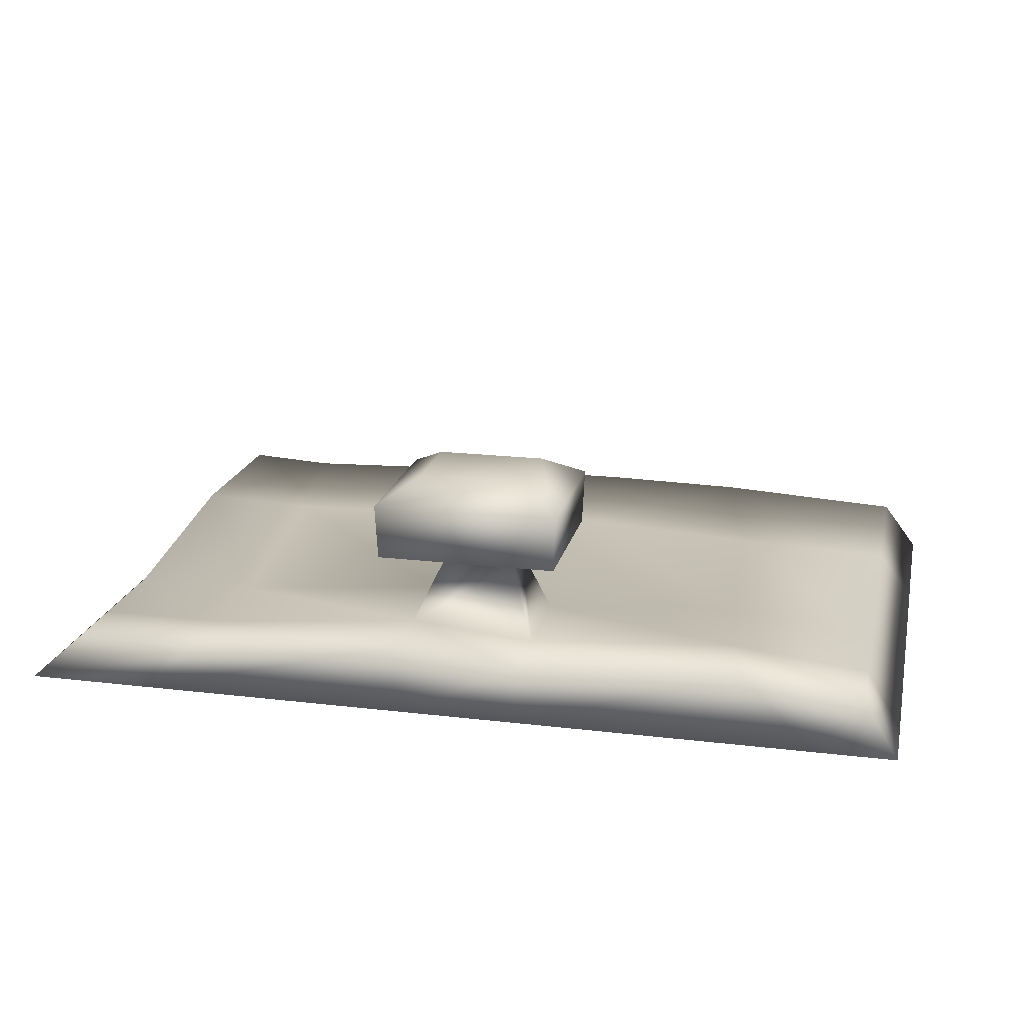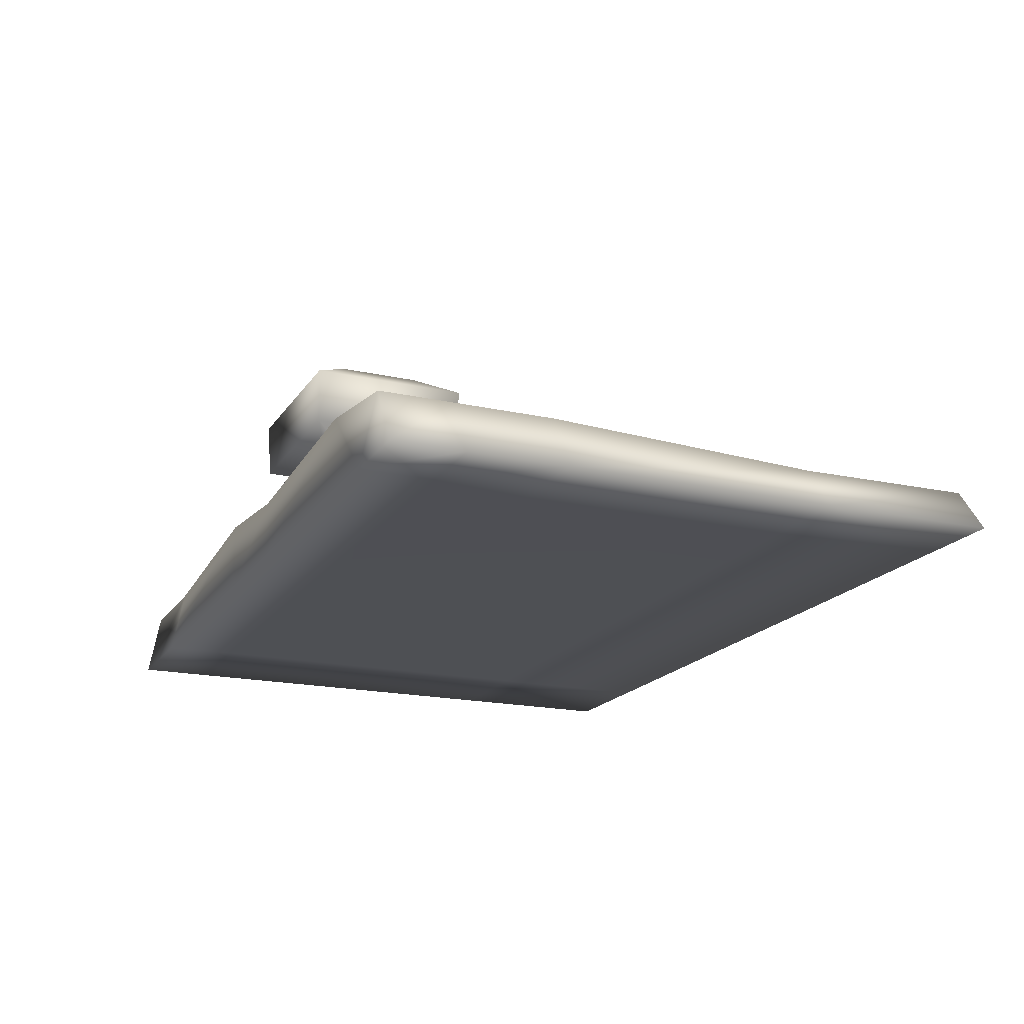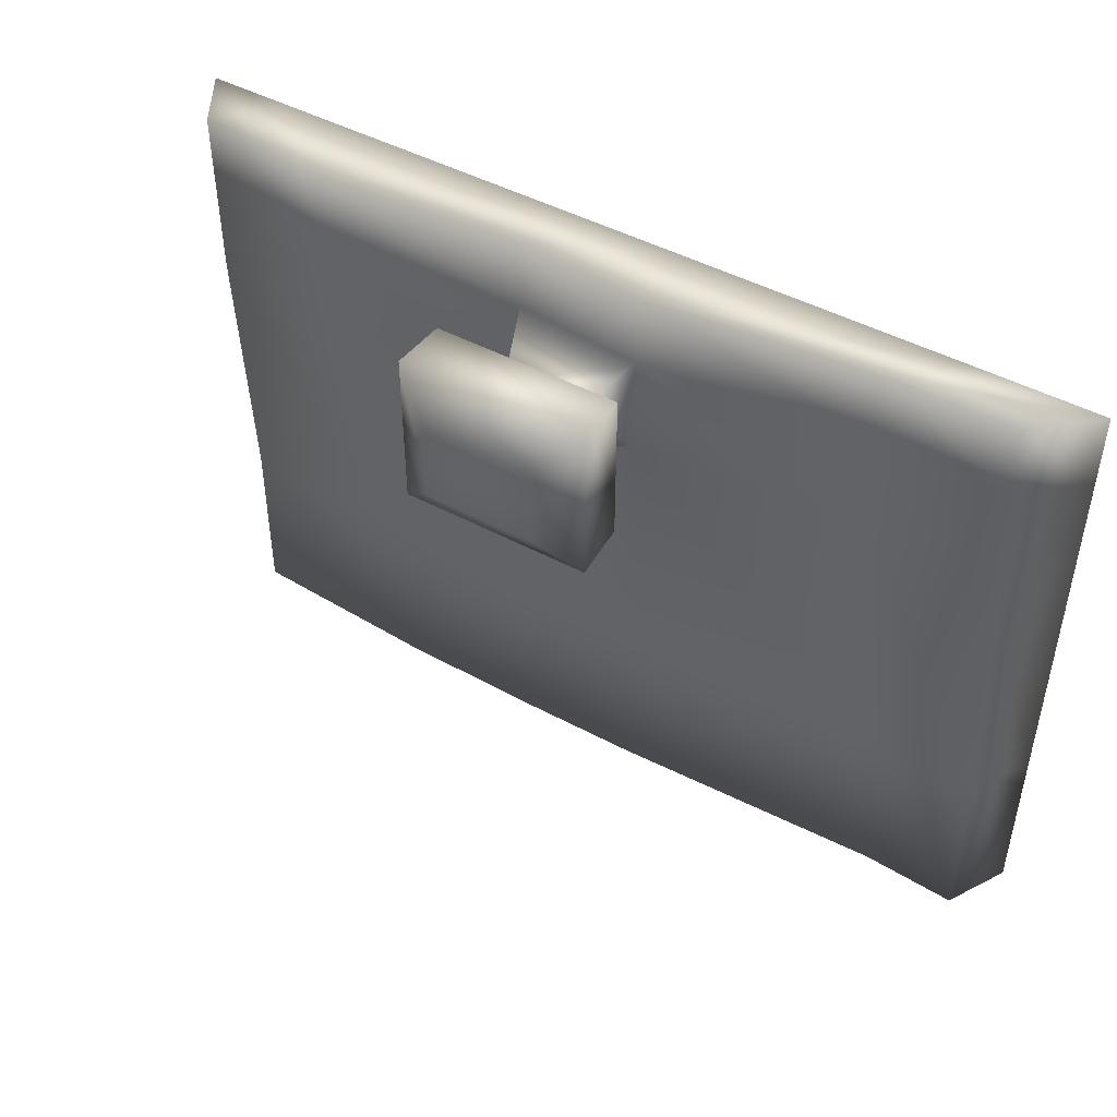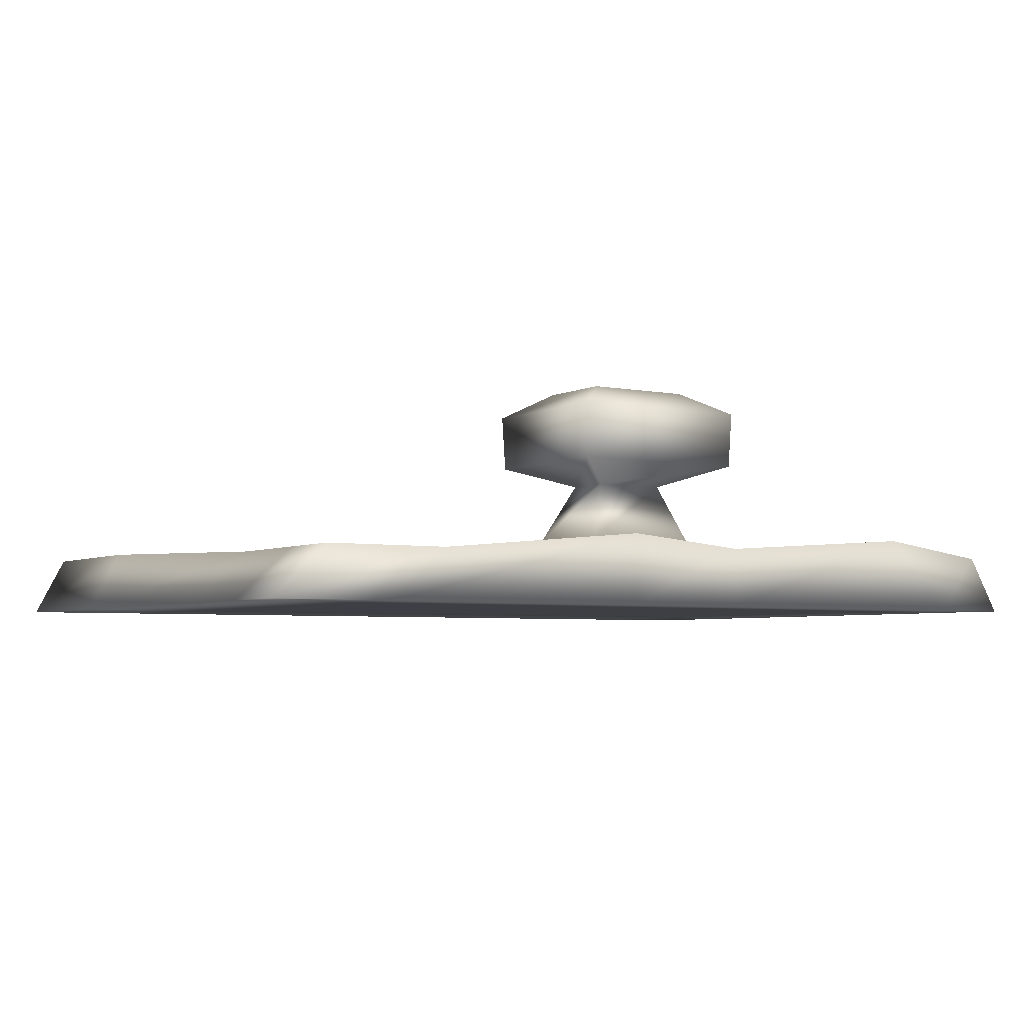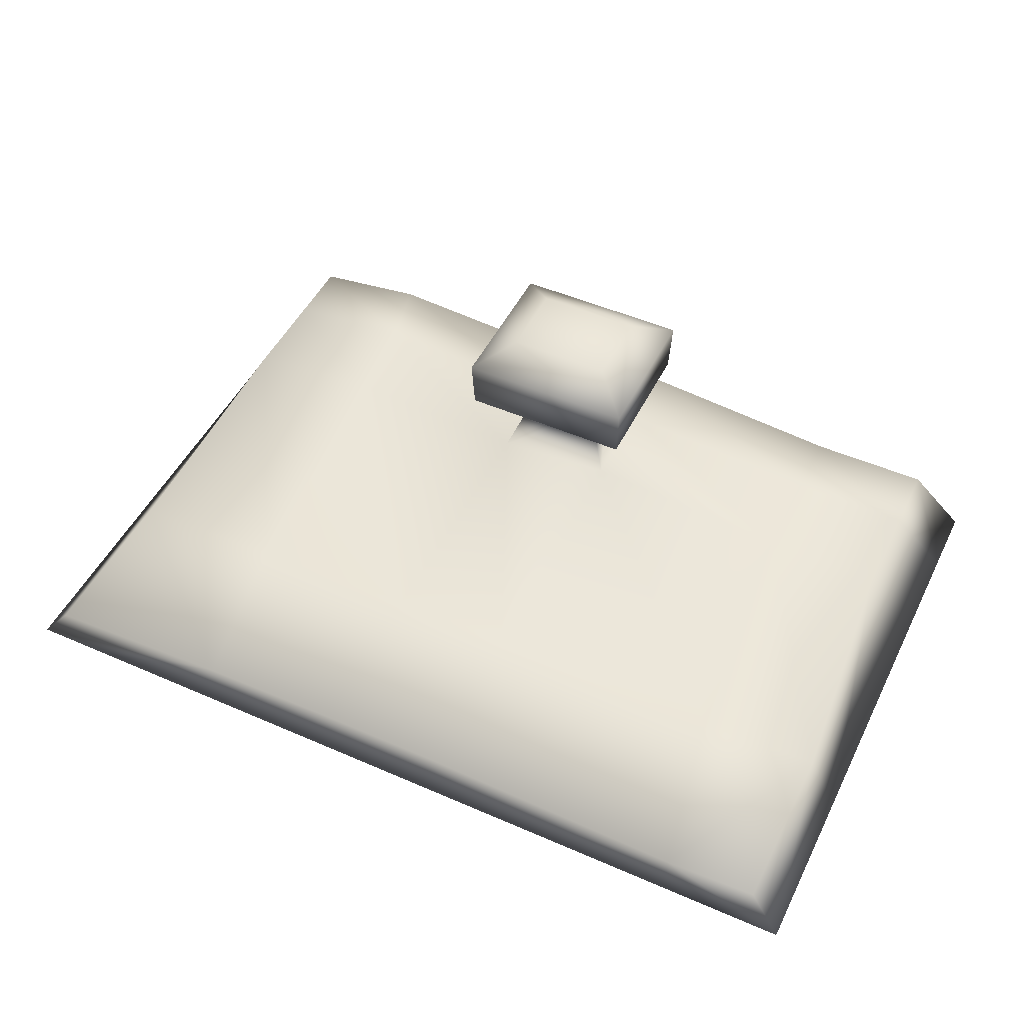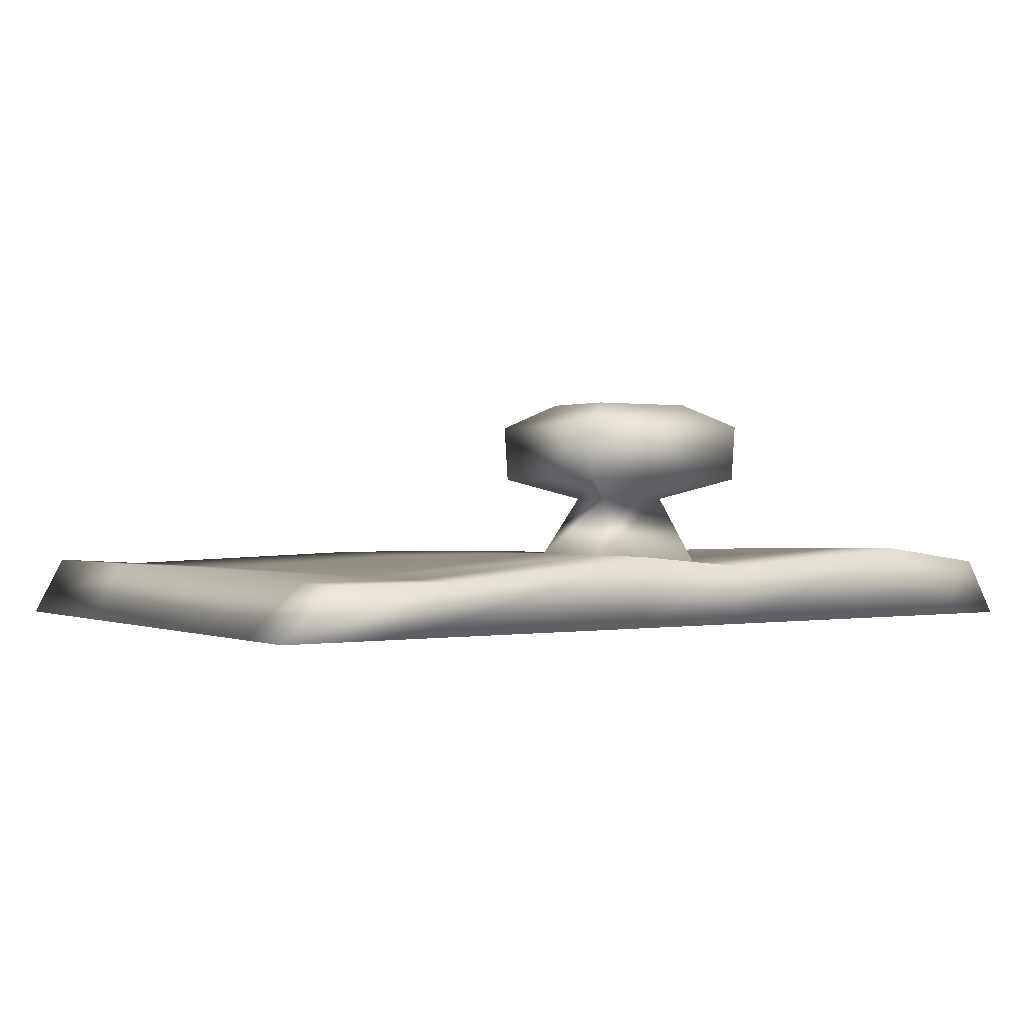
<metadata>
{"format":"obj","ext":"obj","renderer":"f3d","projection":"perspective","resolution":1024,"background":"white","views":[{"elev":19.2,"azim":12.7,"up":"+Y"},{"elev":-18.5,"azim":66.6,"up":"+Y"},{"elev":46.4,"azim":-148.4,"up":"+Z"},{"elev":-4.4,"azim":-32.8,"up":"+Y"},{"elev":49.4,"azim":-154.2,"up":"+Y"},{"elev":0.3,"azim":-33.9,"up":"+Y"}]}
</metadata>
<code>
v  -28.57 3.547 -0
v  -23.19 3.547 -0
v  -20.82 5.729 0
v  -26.16 5.724 0
v  -28.57 3.547 -26.68
v  -27.21 6.088 -26.68
v  -23.19 5.851 -26.68
v  -23.19 3.547 -26.68
v  -28.57 3.547 -3.112
v  -23.19 3.547 -3.112
v  10.35 3.547 -0
v  10.35 3.547 -3.112
v  8.854 6.064 -3.112
v  8.854 6.064 0
v  2.997 6.761 -3.112
v  3.666 6.769 0
v  -26.16 5.724 -3.112
v  6.851 3.547 -0
v  0.2841 6.115 -26.68
v  8.802 5.61 -26.68
v  10.35 3.547 -26.68
v  6.851 3.547 -26.68
v  10.35 3.547 -19.12
v  6.219 3.584 -19.12
v  -5.921 6.234 -26.68
v  -5.921 6.234 -19.12
v  1.826 5.756 -19.12
v  -11.34 3.547 -0
v  -11.34 6.61 0
v  -11.34 6.234 -26.68
v  -11.34 3.547 -26.68
v  -11.34 3.547 -19.12
v  -23.19 3.547 -19.12
v  -27.21 6.088 -19.12
v  -21.93 5.825 -19.12
v  -11.34 6.234 -19.12
v  -5.921 3.547 -0
v  -5.912 6.107 0
v  -5.921 3.547 -26.68
v  -5.921 3.547 -19.12
v  -28.57 3.547 -7.363
v  -23.19 3.547 -7.363
v  10.35 3.547 -7.363
v  8.854 6.064 -7.363
v  2.616 6.675 -7.363
v  -26.16 5.724 -7.363
v  6.851 3.547 -3.112
v  -5.912 6.107 -3.112
v  -11.34 3.547 -3.112
v  -20.82 5.729 -3.112
v  -11.34 6.61 -3.112
v  -5.921 3.547 -3.112
v  6.219 3.584 -7.363
v  -5.912 6.107 -7.363
v  -11.34 3.547 -7.363
v  -20.82 5.729 -7.363
v  -11.34 6.61 -7.363
v  -5.921 3.547 -7.363
v  -10.96 13.4 -6.987
v  -10.96 13.4 -3.488
v  -6.297 13.4 -3.488
v  -6.297 13.4 -6.987
v  -28.57 3.547 -19.12
v  8.783 5.567 -19.12
v  -7.045 9.111 -4.235
v  -10.22 9.111 -4.235
v  -7.045 9.111 -6.24
v  -10.22 9.111 -6.24
v  -4.71 9.995 -1.9
v  -12.55 9.995 -1.9
v  -4.71 9.995 -8.575
v  -12.55 9.995 -8.575
v  -4.61 12.38 -1.801
v  -12.65 12.38 -1.801
v  -4.61 12.38 -8.674
v  -12.65 12.38 -8.674
o Box001
g Box001
f 1 2 3 4
f 5 6 7 8
f 1 9 10 2
f 11 12 13 14
f 14 13 15 16
f 4 17 9 1
f 18 11 14 16
f 19 20 21 22
f 22 21 23 24
f 19 25 26 27
f 2 28 29 3
f 7 30 31 8
f 8 31 32 33
f 7 6 34 35
f 30 7 35 36
f 28 37 38 29
f 30 25 39 31
f 31 39 40 32
f 25 30 36 26
f 37 18 16 38
f 25 19 22 39
f 39 22 24 40
f 9 41 42 10
f 12 43 44 13
f 13 44 45 15
f 17 46 41 9
f 12 11 18 47
f 48 38 16 15
f 49 28 2 10
f 17 4 3 50
f 50 3 29 51
f 52 37 28 49
f 51 29 38 48
f 47 18 37 52
f 43 12 47 53
f 54 48 15 45
f 55 49 10 42
f 46 17 50 56
f 56 50 51 57
f 58 52 49 55
f 59 60 61 62
f 53 47 52 58
f 41 63 33 42
f 43 23 64 44
f 44 64 27 45
f 46 34 63 41
f 23 43 53 24
f 26 54 45 27
f 32 55 42 33
f 34 46 56 35
f 35 56 57 36
f 40 58 55 32
f 36 57 54 26
f 24 53 58 40
f 63 5 8 33
f 23 21 20 64
f 64 20 19 27
f 34 6 5 63
f 51 48 65 66
f 48 54 67 65
f 54 57 68 67
f 57 51 66 68
f 66 65 69 70
f 65 67 71 69
f 67 68 72 71
f 68 66 70 72
f 70 69 73 74
f 69 71 75 73
f 71 72 76 75
f 72 70 74 76
f 76 74 60 59
f 74 73 61 60
f 73 75 62 61
f 75 76 59 62

</code>
